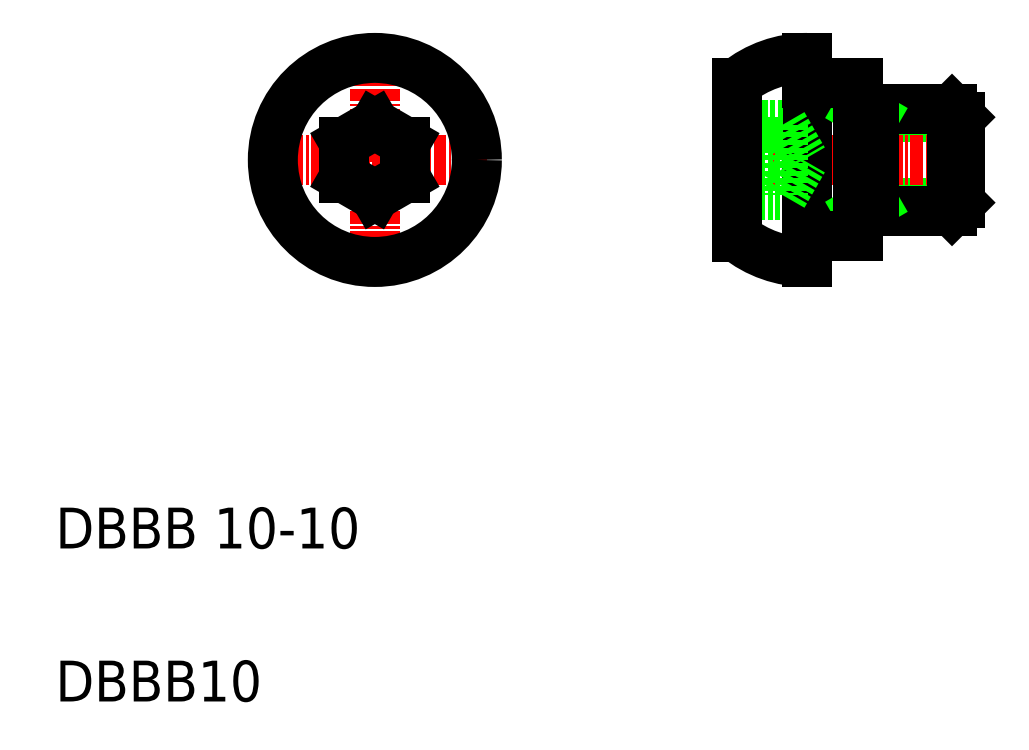
<metadata>
{"format":"dxf","ext":"dxf","renderer":"ezdxf+matplotlib","layout":"modelspace","background":"white","min_lineweight":24,"dpi":150}
</metadata>
<code>
0
SECTION
2
ENTITIES
0
TEXT
8
0
10
10
20
25
30
0
40
4
1
DBBB 10-10
0
TEXT
8
0
10
10
20
10
30
0
40
4
1
DBBB10
0
LINE
8
CENTER
10
41.31
20
74.09
30
0
11
41.31
21
52.09
31
0
0
LINE
8
CENTER
10
52.31
20
63.09
30
0
11
30.31
21
63.09
31
0
0
CIRCLE
8
0
10
41.31
20
63.09
30
0
40
10
0
LINE
8
0
10
44.31
20
64.82
30
0
11
41.31
21
66.55
31
0
0
LINE
8
0
10
41.31
20
59.62
30
0
11
44.31
21
61.36
31
0
0
LINE
8
0
10
38.31
20
64.82
30
0
11
38.31
21
61.36
31
0
0
LINE
8
0
10
38.31
20
61.36
30
0
11
41.31
21
59.62
31
0
0
LINE
8
0
10
41.31
20
66.55
30
0
11
38.31
21
64.82
31
0
0
LINE
8
0
10
44.31
20
61.36
30
0
11
44.31
21
64.82
31
0
0
LINE
8
0
10
97.89
20
68.09
30
0
11
98.7
21
67.28
31
0
0
LINE
8
0
10
97.89
20
58.09
30
0
11
98.7
21
58.9
31
0
0
LINE
8
0
10
90.2
20
58.9
30
0
11
98.7
21
58.9
31
0
0
LINE
8
0
10
90.2
20
67.28
30
0
11
98.7
21
67.28
31
0
0
LINE
8
CENTER
10
75.8
20
63.09
30
0
11
99.7
21
63.09
31
0
0
LINE
8
0
10
83.7
20
73.09
30
0
11
83.7
21
53.09
31
0
0
LINE
8
0
10
88.7
20
58.09
30
0
11
97.89
21
58.09
31
0
0
LINE
8
0
10
88.7
20
68.09
30
0
11
97.89
21
68.09
31
0
0
LINE
8
0
10
81.3
20
66.55
30
0
11
83.3
21
63.09
31
0
0
LINE
8
0
10
81.3
20
66.55
30
0
11
81.3
21
59.62
31
0
0
LINE
8
0
10
76.8
20
61.36
30
0
11
81.3
21
61.36
31
0
0
LINE
8
0
10
76.8
20
59.62
30
0
11
81.3
21
59.62
31
0
0
LINE
8
0
10
81.3
20
59.62
30
0
11
83.3
21
63.09
31
0
0
LINE
8
0
10
88.79
20
58.09
30
0
11
90.2
21
58.9
31
0
0
LINE
8
0
10
81.3
20
66.55
30
0
11
76.8
21
66.55
31
0
0
LINE
8
0
10
76.8
20
64.82
30
0
11
81.3
21
64.82
31
0
0
LINE
8
0
10
88.79
20
68.09
30
0
11
90.2
21
67.28
31
0
0
LINE
8
0
10
97.89
20
68.09
30
0
11
97.89
21
58.09
31
0
0
LINE
8
0
10
98.7
20
67.28
30
0
11
98.7
21
58.9
31
0
0
LINE
8
0
10
90.2
20
68.09
30
0
11
90.2
21
58.09
31
0
0
LINE
8
0
10
83.7
20
70.59
30
0
11
88.7
21
70.59
31
0
0
LINE
8
0
10
83.7
20
55.59
30
0
11
88.7
21
55.59
31
0
0
LINE
8
0
10
88.7
20
70.59
30
0
11
88.7
21
55.59
31
0
0
LINE
8
0
10
76.8
20
70.65
30
0
11
76.8
21
55.52
31
0
0
ARC
8
0
10
83.7
20
64.09
30
0
40
11
50
231.2
51
270
0
ARC
8
0
10
83.7
20
62.09
30
0
40
11
50
90
51
128.8
0
ENDSEC
0
EOF

</code>
